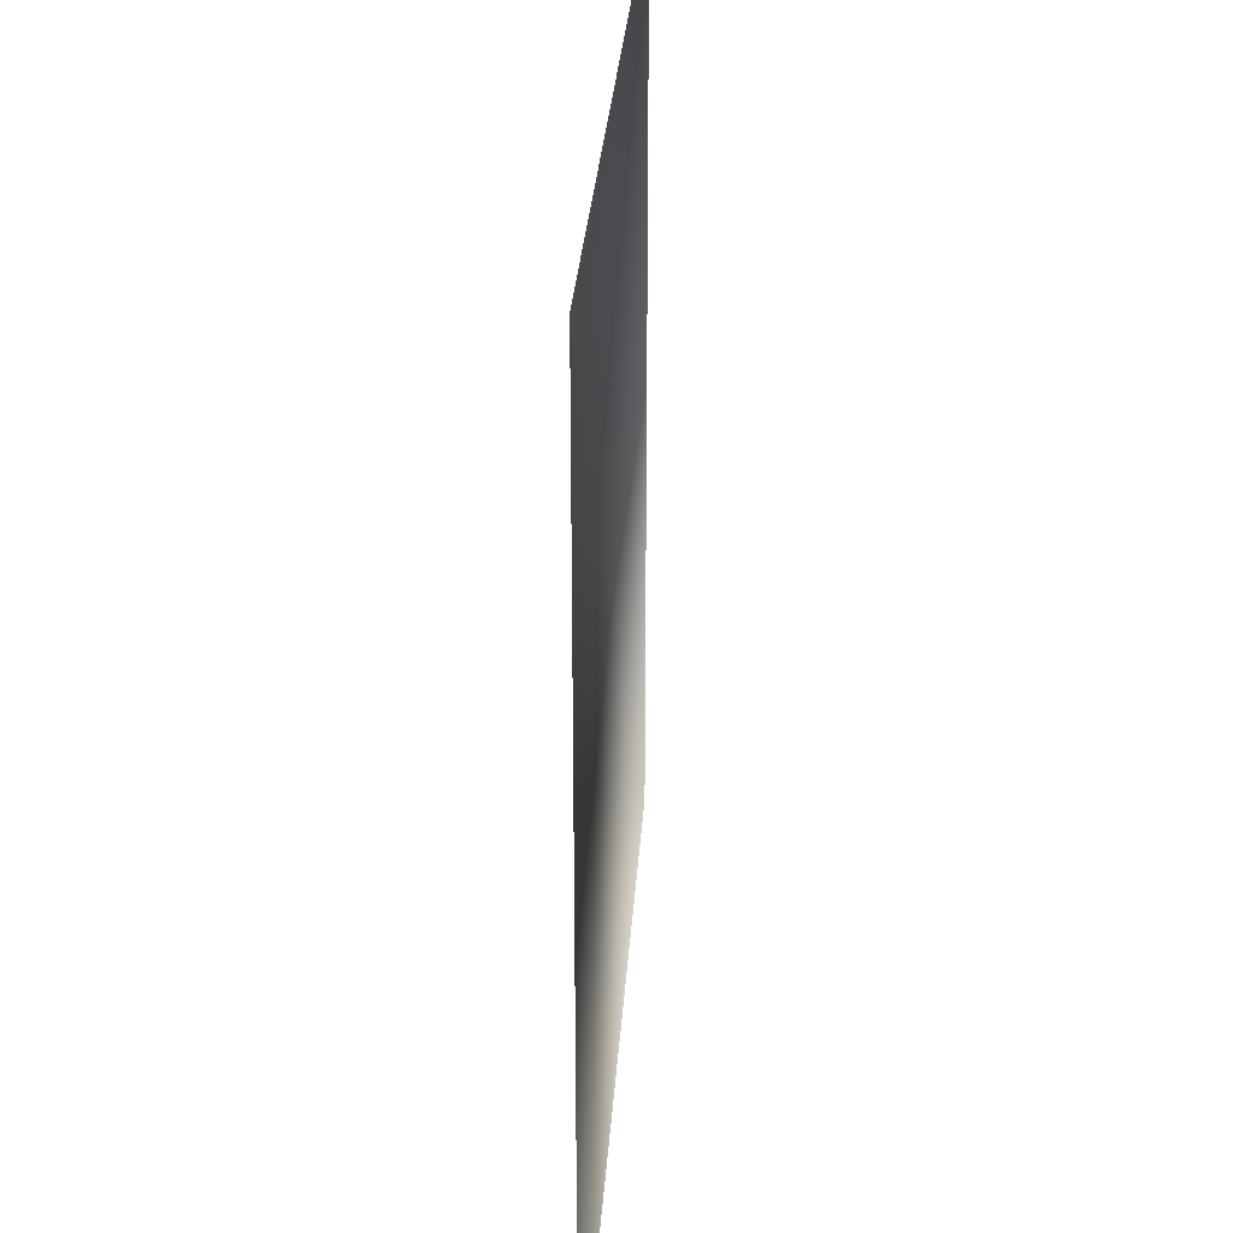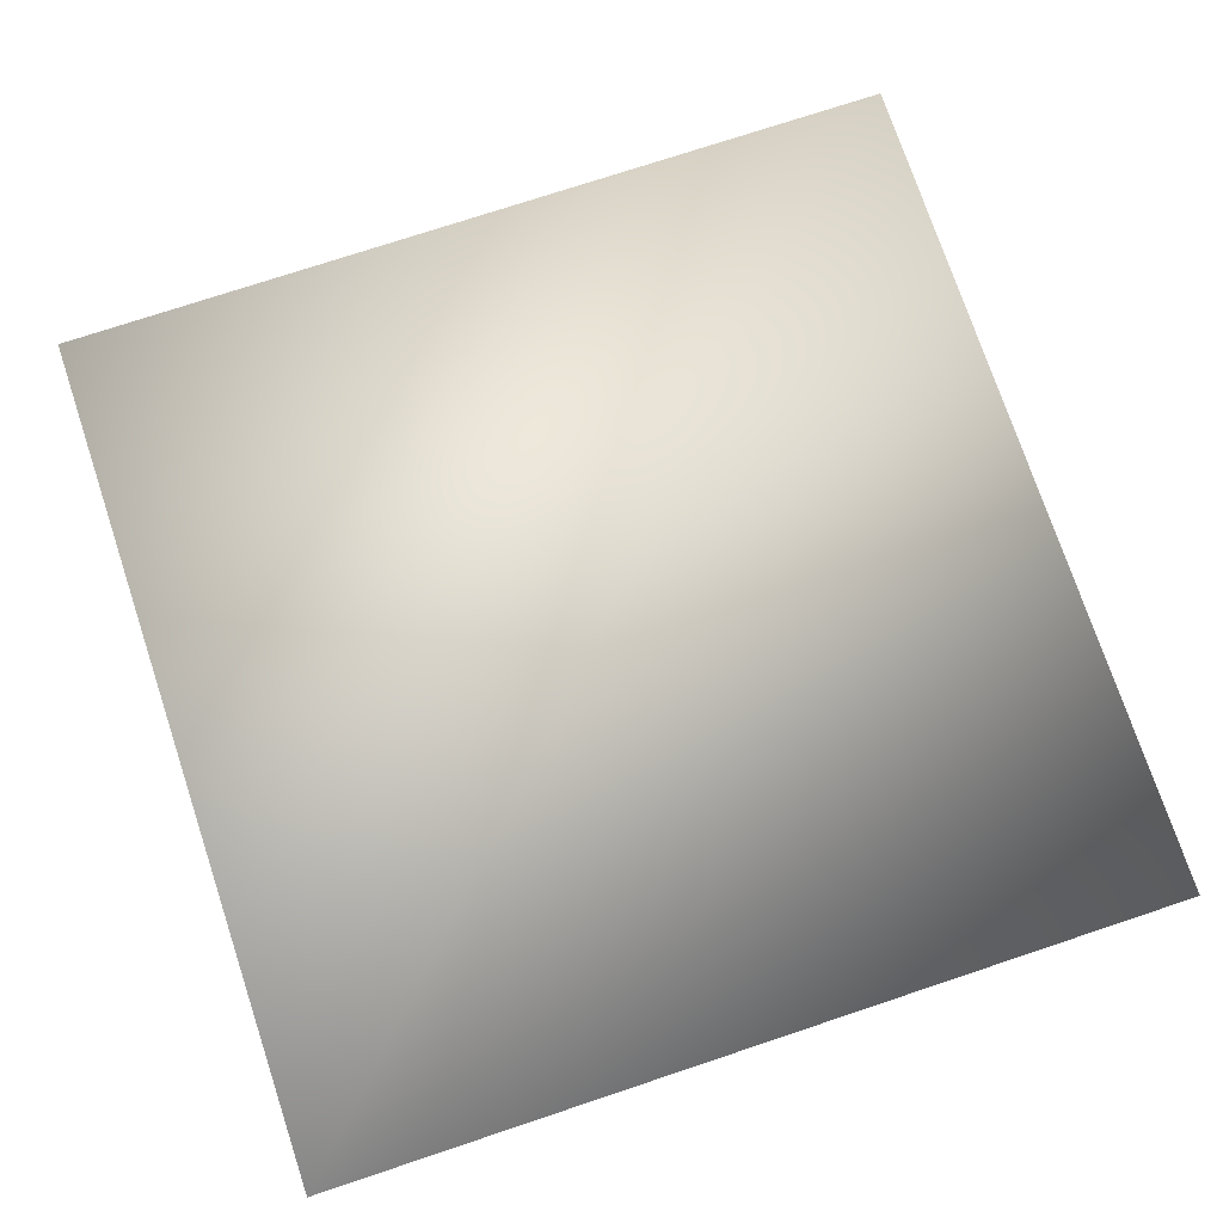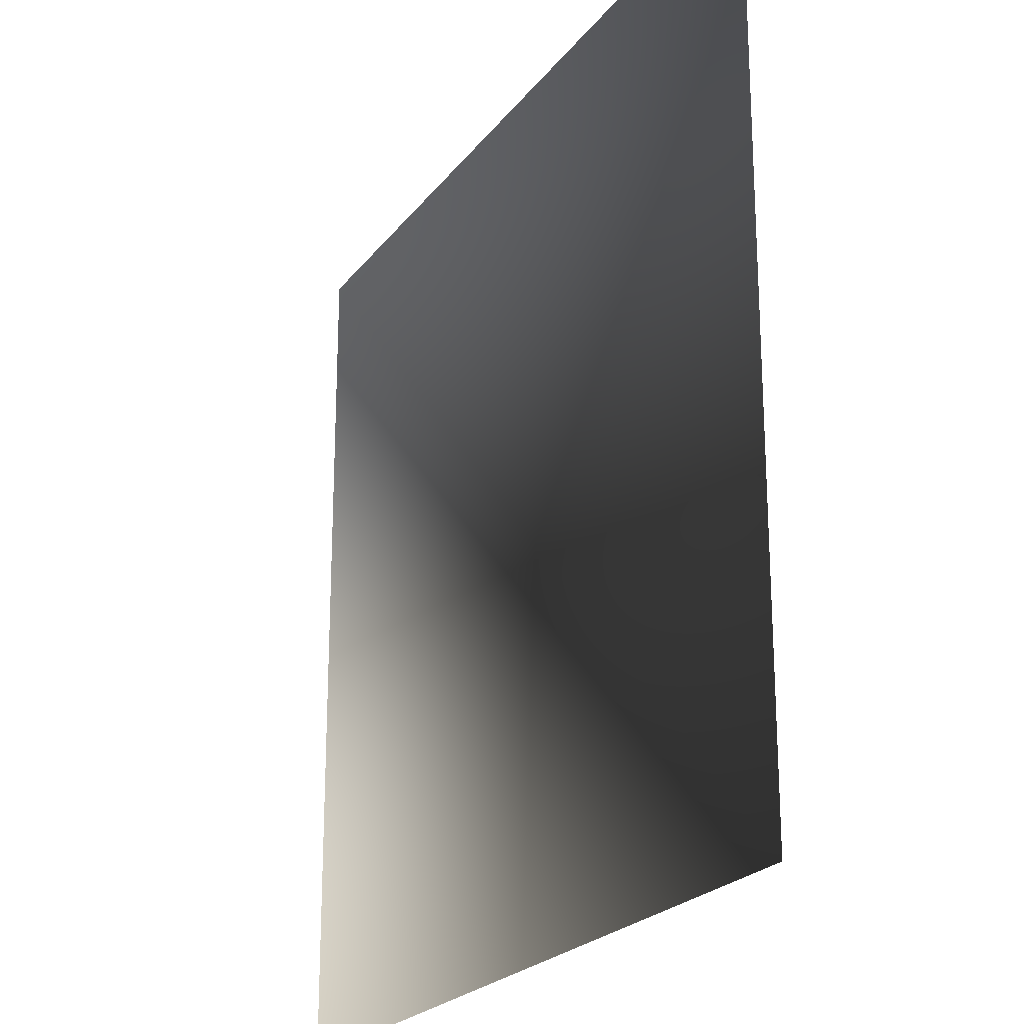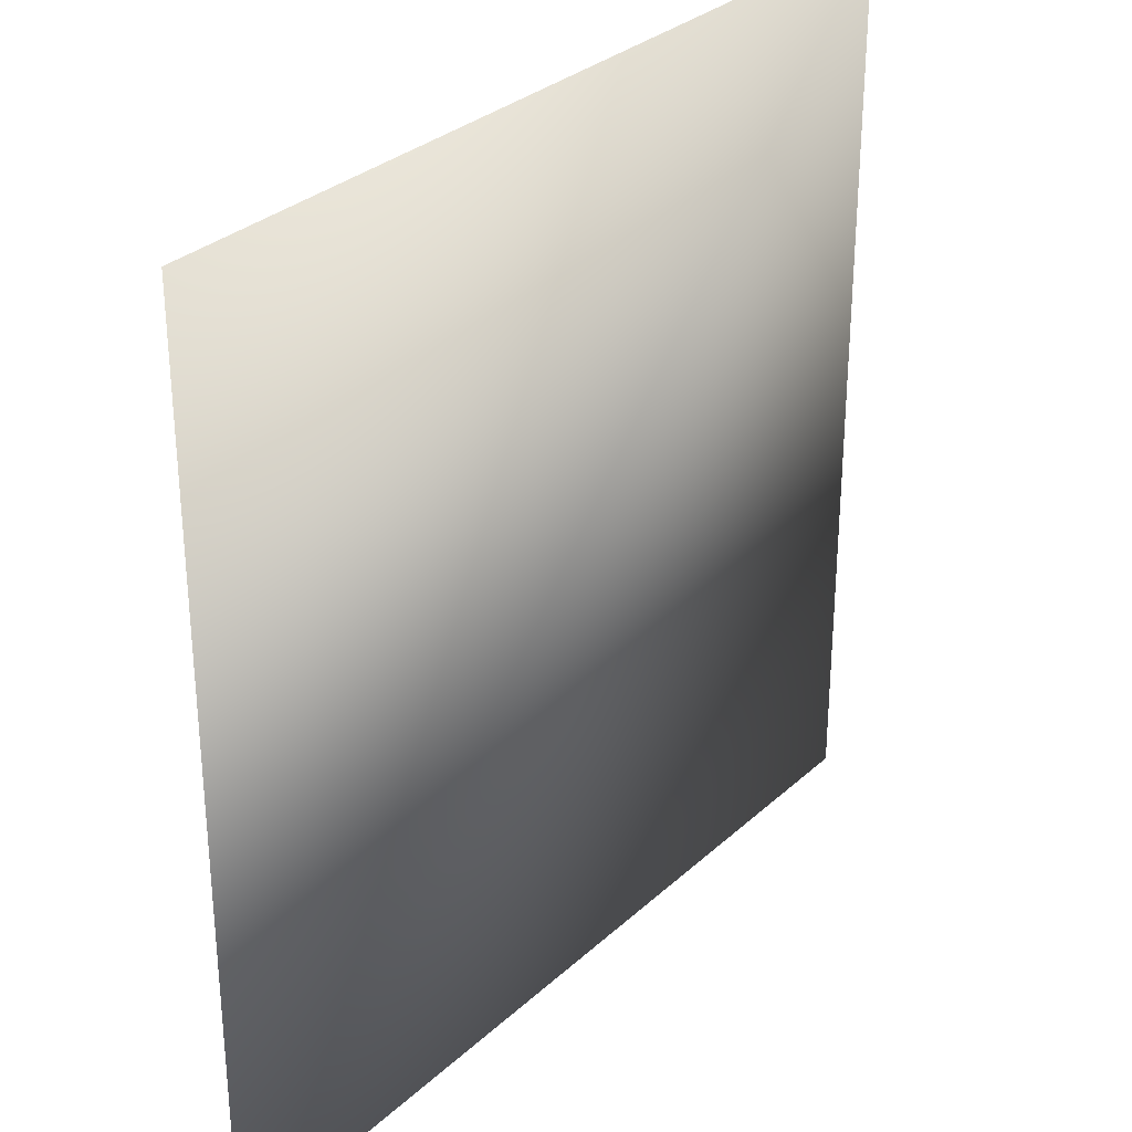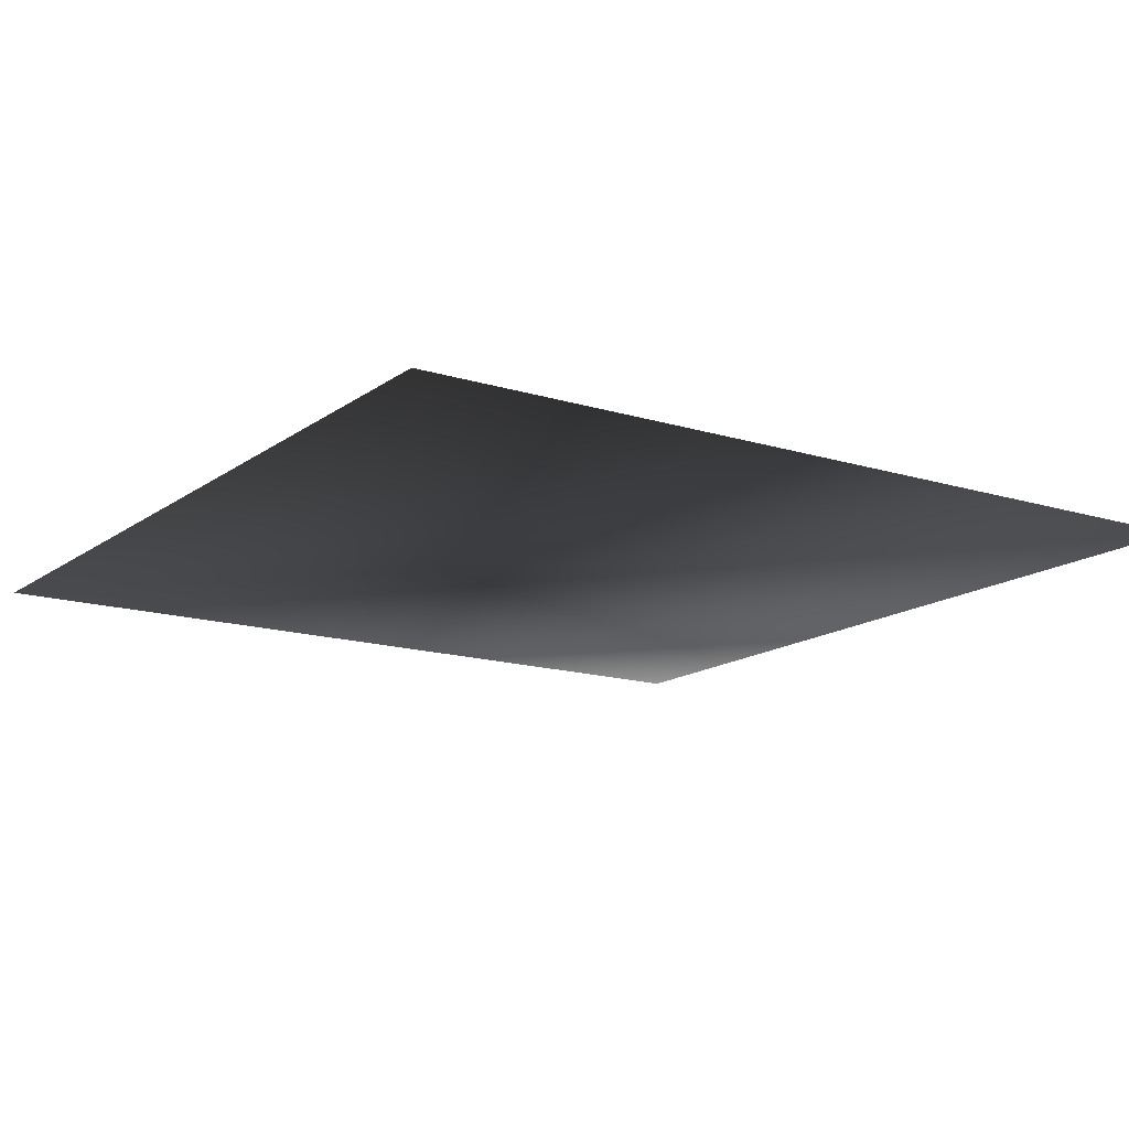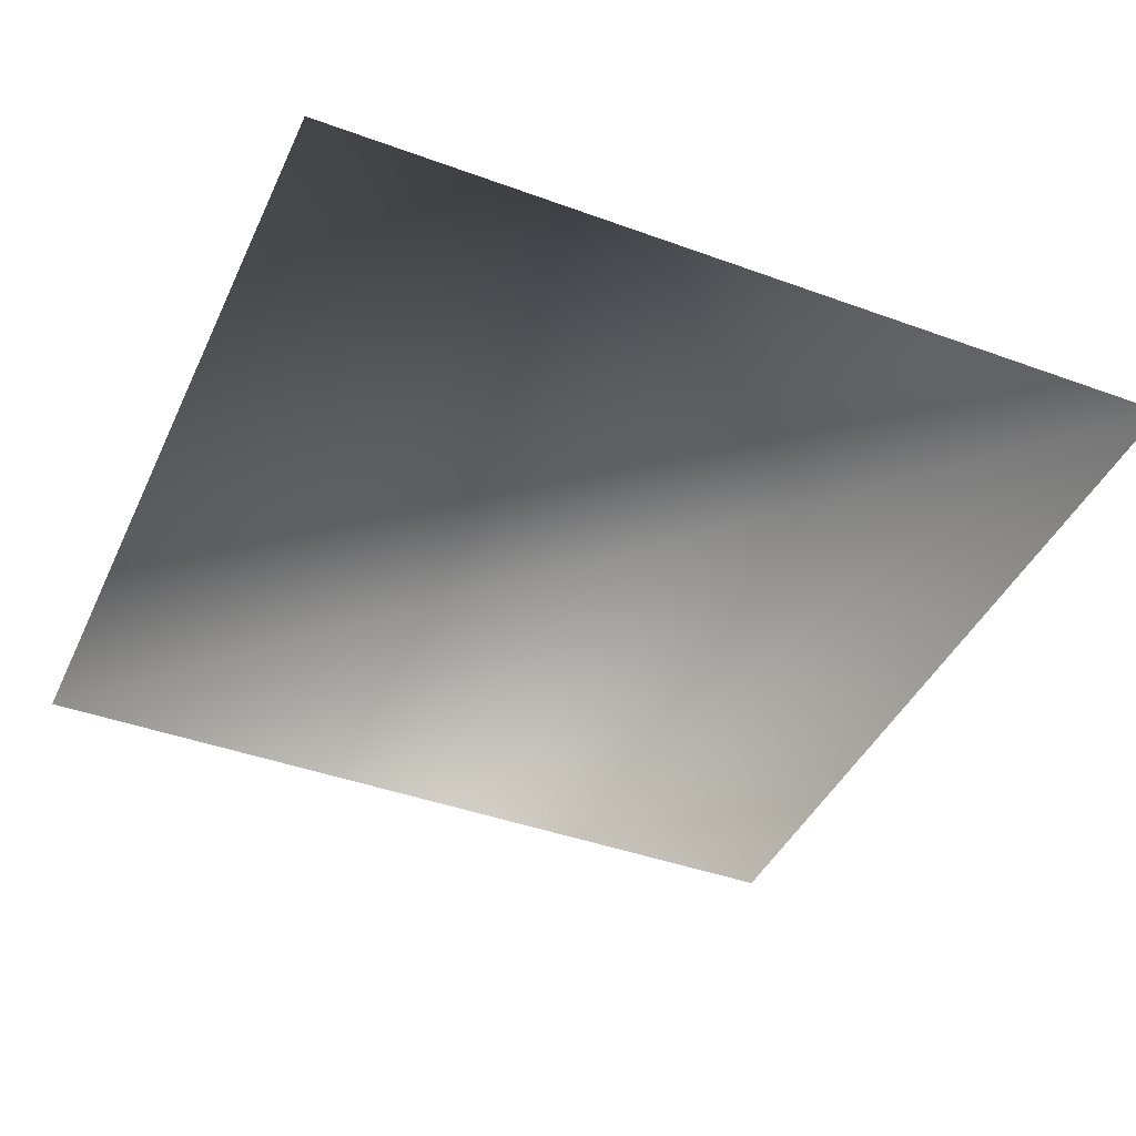
<metadata>
{"format":"obj","ext":"obj","renderer":"f3d","projection":"perspective","resolution":1024,"background":"white","views":[{"elev":28.3,"azim":-86.4,"up":"+Z"},{"elev":74.6,"azim":-18.4,"up":"+Y"},{"elev":-22.4,"azim":63.1,"up":"+Z"},{"elev":30.8,"azim":127.9,"up":"+Z"},{"elev":-14.9,"azim":56.3,"up":"+Y"},{"elev":-42.3,"azim":-113.6,"up":"+Y"}]}
</metadata>
<code>
o floor_Plane
v -253 6.384 225.4
v 209.6 6.384 225.4
v -253 6.384 -237.3
v 209.6 6.384 -237.3
v -253 6.384 225.4
v 209.6 6.384 225.4
f 1 2 4
f 1 4 3
f 2 1 5
f 2 5 6

</code>
